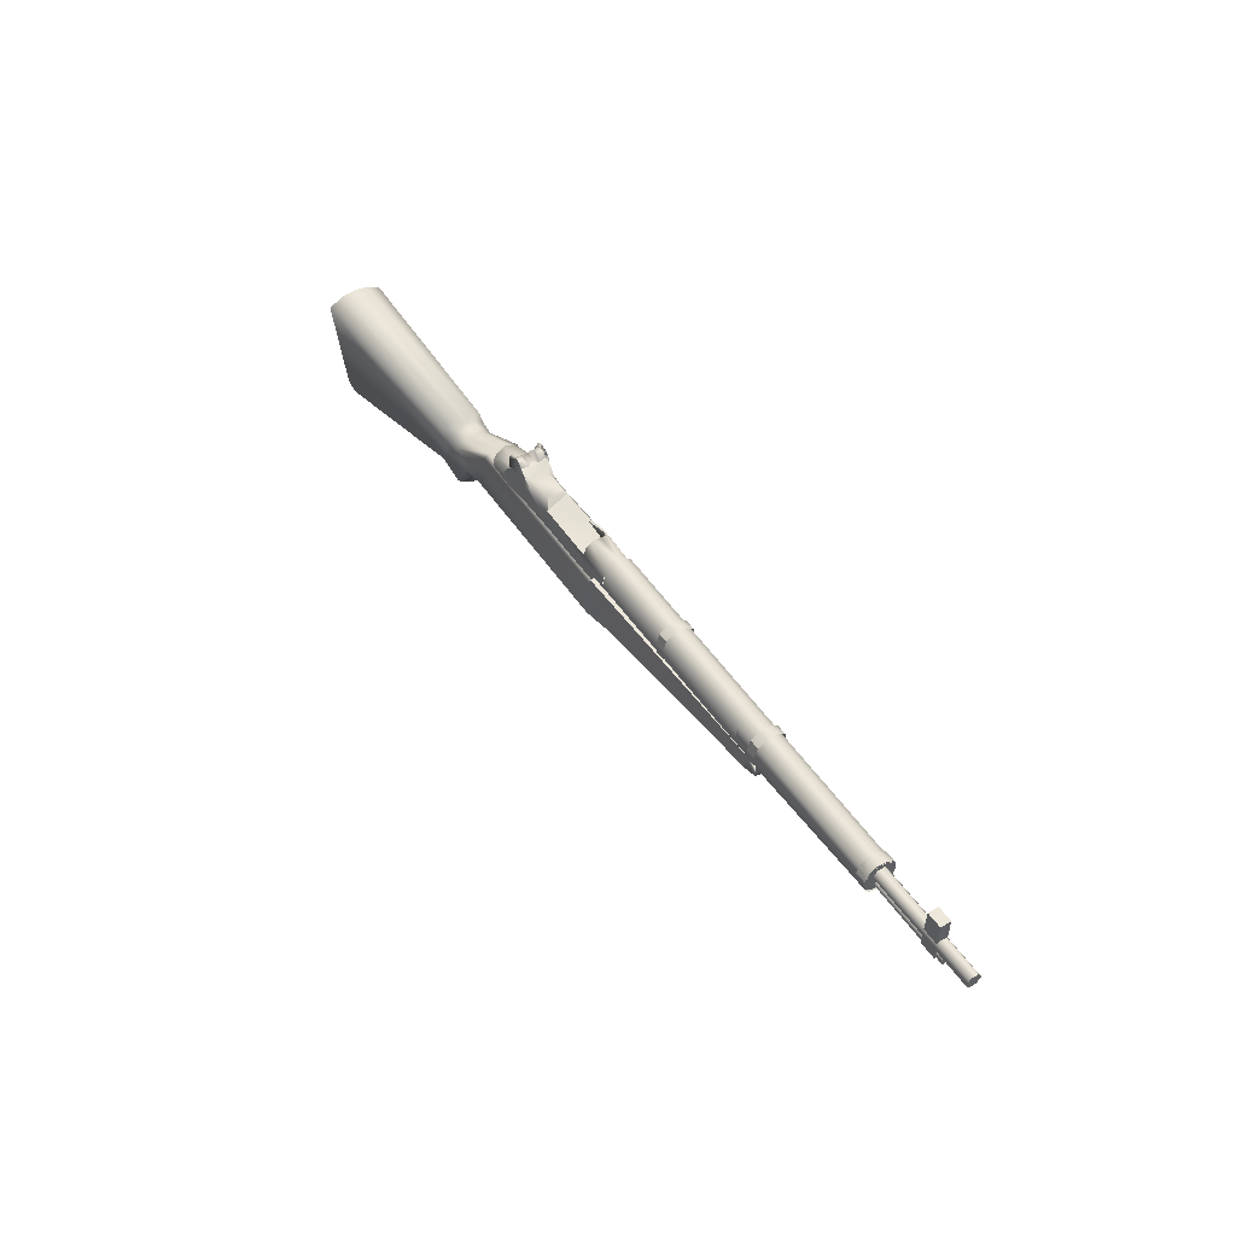
<metadata>
{"format":"obj","ext":"obj","renderer":"f3d","projection":"perspective","resolution":1024,"background":"white","views":[{"elev":50.1,"azim":57.0,"up":"+Z"}]}
</metadata>
<code>
v -17.6 1.561 4.38
v -17.6 1.31 4.38
v -17.7 1.561 4.871
v -17.6 -1.631 4.38
v -17.7 -1.631 4.871
v -17.6 -1.38 4.38
v -23.33 1.663 0.5071
v -22.91 1.338 1.906
v -24.07 1.388 0.5071
v -23.33 -1.71 0.5071
v -24.02 -1.478 0.5071
v -22.91 -1.385 1.912
v -9.172 1.151 3.635
v -9.169 0.8732 3.629
v -13.29 0.9895 3.922
v 38.19 -0.4394 2.681
v 52.4 -0.4394 2.681
v 38.19 0.3923 2.681
v 52.4 0.3923 2.681
v 38.19 0.8081 3.402
v 52.4 0.8081 3.402
v 38.19 0.3923 4.122
v 52.4 0.3923 4.122
v 38.19 -0.4394 4.122
v 52.4 -0.4394 4.122
v 38.19 -0.8553 3.402
v 52.4 -0.8553 3.402
v 38.19 -0.4394 2.681
v 52.4 -0.4394 2.681
v 52.4 0.3923 2.681
v 52.4 -0.4394 2.681
v 52.4 0.8081 3.402
v 52.4 0.3923 4.122
v 52.4 -0.4394 4.122
v 52.4 -0.8553 3.402
v 38.19 -0.2958 1.5
v 48.95 -0.2958 1.5
v 38.19 0.2486 1.5
v 48.95 0.2486 1.5
v 38.19 -0.568 1.971
v 48.95 -0.568 1.971
v 38.19 -0.2958 1.5
v 48.95 -0.2958 1.5
v 38.19 -0.2958 2.443
v 48.95 -0.2958 2.443
v 38.19 -0.568 1.971
v 48.95 -0.568 1.971
v 38.19 0.2486 2.443
v 48.95 0.2486 2.443
v 38.19 -0.2958 2.443
v 48.95 -0.2958 2.443
v 38.19 0.5209 1.971
v 48.95 0.5209 1.971
v 38.19 0.2486 2.443
v 48.95 0.2486 2.443
v 38.19 0.2486 1.5
v 48.95 0.2486 1.5
v 38.19 0.5209 1.971
v 48.95 0.5209 1.971
v 48.95 0.2486 1.5
v 48.95 -0.2958 1.5
v 48.95 0.5209 1.971
v 48.95 0.2486 2.443
v 48.95 -0.2958 2.443
v 48.95 -0.568 1.971
v -5.965 -1.493 3.99
v -5.965 -0.6195 4.522
v -2.413 -1.48 4.018
v -2.413 -0.6159 4.546
v -2.413 0.2176 4.622
v -5.965 0.2112 4.6
v -5.965 1.019 4.314
v -2.413 0.9982 4.33
v -5.988 1.244 4.173
v -21.49 1.836 0.5407
v -20.8 1.642 2.4
v -21.49 -1.882 0.5407
v -20.8 -1.787 2.4
v -20.8 -1.787 2.4
v -20.8 1.642 2.4
v -19.73 -1.658 3.505
v -19.74 1.615 3.482
v -13.7 -1.074 4.074
v -16.66 -1.077 3.968
v -13.7 0.8817 4.074
v -16.65 0.893 3.944
v -17.82 1.483 4.662
v -17.7 -1.618 4.686
v -18.77 1.483 4.414
v -18.65 -1.618 4.438
v -14.25 0.927 3.93
v -14.41 1.02 3.655
v -13.7 0.8817 4.074
v -13.29 0.9895 3.922
v -14.21 1.097 3.51
v -11.58 1.153 3.519
v -9.172 1.151 3.635
v -21.49 -1.882 0.5407
v -20.8 -1.787 2.4
v -17.49 -1.668 0.5832
v -17.66 -1.838 2.184
v -13.47 -1.825 1.968
v -13.47 -1.629 0.6257
v -5.988 -1.696 0.6767
v -5.988 -1.789 2.015
v -2.413 -1.663 0.7107
v -2.413 -1.765 2.046
v -19.73 -1.658 3.505
v -17.7 -1.753 3.369
v -15.91 -1.748 3.359
v -12.74 -1.74 3.344
v -5.988 -1.724 3.18
v -2.413 -1.796 2.548
v -17.7 -1.618 4.686
v -2.413 -1.48 4.018
v -5.965 -1.493 3.99
v -13.7 -1.074 4.074
v -16.66 -1.077 3.968
v -17.7 -1.618 4.686
v -5.988 0.8522 3.288
v -5.965 1.019 4.314
v -5.965 0.2112 4.6
v -5.965 -0.6195 4.522
v -5.965 -1.493 3.99
v -5.988 -1.724 3.18
v -12.74 -1.74 3.344
v -13.7 -1.074 4.074
v -13.07 -0.1023 3.691
v -13.29 0.9895 3.922
v -13.7 0.8817 4.074
v -17.6 1.31 4.38
v -18.88 1.31 4.38
v -17.7 1.561 4.871
v -17.97 1.561 5.286
v -18.39 1.535 5.564
v -17.6 1.561 4.38
v -17.6 1.561 2.023
v -18.88 1.561 2.023
v -20.18 1.543 2.023
v -20.18 1.543 4.38
v -18.39 1.535 5.564
v -18.88 1.543 5.674
v -19.37 1.543 5.573
v -19.8 1.543 5.286
v -20.18 1.543 4.38
v -20.18 1.322 4.38
v -20.18 1.322 2.023
v -20.18 1.322 2.023
v -20.18 1.543 2.023
v -20.18 1.322 4.38
v -20.18 1.543 4.38
v -18.18 1.53 4.503
v -17.89 0.5357 4.692
v -18.45 1.53 5.142
v -18.46 0.7196 5.13
v -18.8 1.53 5.198
v -18.8 0.7538 5.195
v -18.46 -0.7727 5.14
v -18.8 -0.8218 5.198
v -19.14 -0.7647 5.134
v -17.89 -0.5883 4.692
v -19.58 -0.6935 4.851
v -19.71 -0.5785 4.692
v -17.89 -0.3448 4.496
v -19.83 -0.3377 4.5
v -17.89 0.2786 4.492
v -19.83 0.2717 4.496
v -19.7 0.5232 4.692
v -17.89 0.5357 4.692
v -19.58 0.6345 4.851
v -19.14 0.7091 5.129
v -18.46 0.7196 5.13
v -18.8 0.7538 5.195
v -19.83 -0.3377 4.5
v -19.86 -1.567 4.484
v -20.12 -1.567 3.08
v -19.73 -1.567 4.688
v -19.71 -0.5785 4.692
v -19.6 -1.567 4.853
v -19.58 -0.6935 4.851
v -19.16 -1.567 5.142
v -19.14 -0.7647 5.134
v -18.8 -0.8218 5.198
v -18.8 -1.567 5.198
v -18.18 -1.567 4.401
v -18.45 -1.567 5.142
v -17.89 -0.5883 4.692
v -18.46 -0.7727 5.14
v -18.8 -1.567 5.198
v -18.8 -0.8218 5.198
v -18.8 1.53 5.198
v -18.8 0.7538 5.195
v -19.16 1.53 5.142
v -19.14 0.7091 5.129
v -19.58 0.6345 4.851
v -19.6 1.53 4.853
v -19.7 0.5232 4.692
v -19.73 1.53 4.688
v -19.83 0.2717 4.496
v -19.86 1.53 4.482
v -20.12 1.53 3.08
v -20.12 1.53 3.08
v -20.12 -1.567 3.08
v -17.7 -1.631 4.871
v -18.88 -1.38 4.38
v -17.6 -1.38 4.38
v -17.97 -1.631 5.286
v -18.39 -1.631 5.564
v -18.88 -1.618 5.674
v -19.37 -1.618 5.573
v -19.8 -1.618 5.286
v -20.08 -1.618 4.871
v -20.18 -1.397 2.023
v -18.88 -1.618 5.674
v -18.39 -1.631 5.564
v -19.37 -1.618 5.573
v -19.8 -1.618 5.286
v -20.08 -1.618 4.871
v -20.18 -1.618 4.38
v -18.88 -1.631 2.023
v -20.18 -1.618 2.023
v -17.6 -1.631 2.023
v -17.6 -1.631 4.38
v -17.7 -1.631 4.871
v -17.97 -1.631 5.286
v -20.18 -1.618 2.023
v -20.18 -1.397 2.023
v -20.18 -1.618 4.38
v -20.08 -1.618 4.871
v -20.11 0.7444 2.783
v -23.74 0.625 2.102
v -22.91 1.338 1.906
v -20.08 1.569 2.457
v -20.11 0.7444 2.783
v -23.91 -0.04111 2.174
v -23.74 0.625 2.102
v -20.11 -0.04476 2.919
v -20.11 -0.862 2.779
v -23.74 -0.6651 2.109
v -20.11 -0.862 2.779
v -20.08 -1.687 2.451
v -22.91 -1.385 1.912
v -23.74 -0.6651 2.109
v -20.19 1.701 0.5071
v -20.08 1.569 2.457
v -23.33 1.663 0.5071
v -22.91 1.338 1.906
v -23.74 0.625 2.102
v -24.61 0.7797 0.5071
v -22.91 1.338 1.906
v -24.61 0.7797 0.5071
v -23.74 0.625 2.102
v -23.91 -0.04111 2.174
v -24.88 -0.04529 0.5071
v -23.74 -0.6651 2.109
v -24.62 -0.8051 0.5071
v -23.74 -0.6651 2.109
v -22.91 -1.385 1.912
v -24.62 -0.8051 0.5071
v -20.19 -1.803 0.5071
v -23.33 -1.71 0.5071
v -20.08 -1.687 2.451
v -22.91 -1.385 1.912
v 7.194 1.521 4.177
v 8.315 1.518 4.18
v 7.194 0.5869 4.82
v 8.315 0.5857 4.82
v 7.194 -0.634 4.825
v 8.315 -0.6328 4.825
v 8.315 -1.566 4.184
v 7.194 -1.568 4.181
v 7.194 1.65 1.463
v 8.315 1.639 1.473
v 7.194 1.864 2.717
v 8.315 1.86 2.725
v 7.194 1.521 4.177
v 8.315 1.518 4.18
v 8.315 -1.566 4.184
v 8.318 -1.912 2.946
v 7.194 -1.568 4.181
v 7.197 -1.915 2.944
v 7.197 -1.915 2.944
v 8.318 -1.912 2.946
v 7.2 -1.84 1.706
v 8.321 -1.837 1.709
v 48.12 -0.6034 6.554
v 46.4 -0.6034 6.554
v 48.12 0.5562 6.554
v 46.4 0.5562 6.554
v 46.4 -0.6034 6.554
v 46.25 -0.5872 1.605
v 46.4 0.5562 6.554
v 46.25 0.5401 1.605
v 46.25 0.5401 1.605
v 48.12 0.5401 1.605
v 46.4 0.5562 6.554
v 48.12 0.5562 6.554
v 46.25 -0.5872 1.605
v 46.4 -0.6034 6.554
v 48.12 -0.5872 1.605
v 48.12 -0.6034 6.554
v 48.12 -0.6034 6.554
v 48.12 0.5562 6.554
v 48.12 -0.5872 1.605
v 48.12 0.5401 1.605
v 38.39 0.5579 4.778
v 39.6 0.5568 4.779
v 38.39 -0.6042 4.831
v 39.6 -0.6031 4.832
v 39.6 -1.372 4.238
v 38.39 -1.374 4.237
v 39.6 -1.751 3.334
v 38.39 -1.754 3.332
v 39.6 0.5568 4.779
v 38.39 0.5579 4.778
v 39.6 1.445 4.117
v 38.39 1.447 4.115
v 39.6 1.729 3.12
v 38.39 1.733 3.115
v 39.6 1.528 2.099
v 38.39 1.534 2.091
v 39.6 0.7018 1.312
v 38.39 0.7116 1.302
v 39.6 -1.751 3.334
v 39.6 -1.576 2.136
v 38.39 -1.754 3.332
v 38.39 -1.566 2.124
v 39.6 -1.576 2.136
v 39.6 -0.7826 1.399
v 38.39 -1.566 2.124
v 38.39 -0.7935 1.362
v 38.39 -0.7935 1.362
v 39.6 -0.7826 1.399
v 38.39 0.7116 1.302
v 39.6 0.7018 1.312
v 39.6 1.729 3.12
v 39.6 0.5568 4.779
v 39.6 1.445 4.117
v 39.6 -0.6031 4.832
v 39.6 1.528 2.099
v 39.6 -1.372 4.238
v 39.6 -1.751 3.334
v 39.6 -1.576 2.136
v 39.6 -0.7826 1.399
v 39.6 0.7018 1.312
v 23.56 1.821 1.802
v 23.56 -1.845 1.782
v 21.93 1.821 1.793
v 22.01 -1.845 1.774
v 23.56 1.821 1.802
v 21.93 1.821 1.793
v 23.49 1.821 0.491
v 21.9 1.821 -0.07315
v 23.49 -0.02329 -0.126
v 21.9 -0.02329 -0.5887
v 21.9 -1.845 -0.07315
v 23.49 -1.845 0.491
v 22.01 -1.845 1.774
v 23.56 -1.845 1.782
v 23.49 1.821 0.491
v 23.49 -0.02329 -0.126
v 23.56 1.821 1.802
v 23.49 -1.845 0.491
v 23.56 -1.845 1.782
v 22.11 1.521 4.177
v 23.23 1.518 4.18
v 22.11 0.5869 4.842
v 23.23 0.5857 4.843
v 22.11 -0.634 4.848
v 23.23 -0.6328 4.848
v 23.23 -1.566 4.184
v 22.11 -1.568 4.181
v 22.11 1.65 1.463
v 23.23 1.639 1.473
v 22.11 1.864 2.717
v 23.23 1.86 2.725
v 22.11 1.521 4.177
v 23.23 1.518 4.18
v 23.23 -1.566 4.184
v 23.23 -1.912 2.946
v 22.11 -1.568 4.181
v 22.11 -1.915 2.944
v 22.11 -1.915 2.944
v 23.23 -1.912 2.946
v 22.11 -1.84 1.706
v 23.24 -1.837 1.709
v -5.965 1.019 4.314
v -6.635 1.017 4.271
v -5.988 1.244 4.173
v -6.844 1.214 4.26
v -5.988 1.869 2.52
v -5.988 1.244 4.173
v -6.844 1.214 4.26
v -9.172 1.151 3.635
v -10.7 1.172 3.522
v -11.58 1.153 3.519
v -14.21 1.097 3.51
v -15.88 1.061 3.504
v -15.62 1.198 3.143
v -14.98 1.731 2.447
v -14.97 1.803 0.5979
v -5.988 1.757 0.6767
v -2.413 1.319 0.7107
v -2.413 1.47 2.554
v -2.413 0.9982 4.33
v -5.988 1.244 4.173
v -15.81 1.574 2.699
v -16.28 1.341 3.328
v -16.65 0.893 3.944
v -17.82 1.483 4.662
v -14.25 0.927 3.93
v -13.7 0.8817 4.074
v -14.41 1.02 3.655
v -14.21 1.097 3.51
v -17.82 1.615 3.346
v -16.28 1.341 3.328
v -17.82 1.483 4.662
v -15.81 1.574 2.699
v -20.8 1.642 2.4
v -21.49 1.836 0.5407
v -19.74 1.615 3.482
v -12.74 -1.74 3.344
v -5.988 0.8522 3.288
v -5.988 -1.724 3.18
v -9.169 0.8732 3.629
v -13.07 -0.1023 3.691
v -13.29 0.9895 3.922
v -5.965 1.019 4.314
v -5.988 0.8522 3.288
v -6.635 1.017 4.271
v -9.169 0.8732 3.629
v -9.172 1.151 3.635
v -6.844 1.214 4.26
v -9.169 0.8732 3.629
v -6.635 1.017 4.271
g TomGroup_0
f 1 3 2
f 4 6 5
f 7 9 8
f 10 12 11
f 13 15 14
f 16 18 17
f 18 19 17
f 18 20 19
f 20 21 19
f 20 22 21
f 22 23 21
f 22 24 23
f 24 25 23
f 24 26 25
f 26 27 25
f 26 28 27
f 28 29 27
f 30 32 31
f 32 33 31
f 33 34 31
f 34 35 31
f 36 38 37
f 38 39 37
f 40 42 41
f 42 43 41
f 44 46 45
f 46 47 45
f 48 50 49
f 50 51 49
f 52 54 53
f 54 55 53
f 56 58 57
f 58 59 57
f 60 62 61
f 62 63 61
f 63 64 61
f 64 65 61
f 66 68 67
f 68 69 67
f 69 70 67
f 70 71 67
f 71 70 72
f 70 73 72
f 72 73 74
f 75 77 76
f 76 77 78
f 79 81 80
f 82 80 81
f 83 85 84
f 85 86 84
f 84 86 87
f 88 84 87
f 87 89 88
f 88 89 90
f 91 93 92
f 92 93 94
f 92 94 95
f 94 96 95
f 97 96 94
f 98 100 99
f 100 101 99
f 101 100 102
f 103 102 100
f 103 104 102
f 102 104 105
f 106 105 104
f 107 105 106
f 99 101 108
f 101 109 108
f 101 102 109
f 109 102 110
f 102 111 110
f 102 105 111
f 111 105 112
f 112 105 113
f 107 113 105
f 109 110 114
f 113 115 112
f 115 116 112
f 111 117 110
f 110 117 118
f 119 110 118
f 120 122 121
f 123 122 120
f 124 123 120
f 125 124 120
f 126 128 127
f 127 128 129
f 127 129 130
f 131 133 132
f 133 134 132
f 134 133 135
f 133 136 135
f 136 137 135
f 135 137 138
f 135 138 139
f 140 135 139
f 134 141 132
f 141 142 132
f 142 143 132
f 143 142 135
f 144 143 135
f 140 144 135
f 143 144 132
f 144 145 132
f 145 146 132
f 132 146 147
f 148 150 149
f 150 151 149
f 152 154 153
f 154 155 153
f 154 156 155
f 156 157 155
f 158 160 159
f 160 158 161
f 162 160 161
f 161 163 162
f 163 161 164
f 165 163 164
f 164 166 165
f 166 167 165
f 167 166 168
f 166 169 168
f 168 169 170
f 170 169 171
f 169 172 171
f 171 172 173
f 174 176 175
f 175 177 174
f 177 178 174
f 177 179 178
f 179 180 178
f 179 181 180
f 181 182 180
f 182 181 183
f 183 181 184
f 185 187 186
f 187 188 186
f 186 188 189
f 188 190 189
f 191 193 192
f 194 192 193
f 194 193 195
f 196 195 193
f 196 197 195
f 198 197 196
f 197 198 199
f 200 199 198
f 200 201 199
f 202 203 199
f 199 203 174
f 204 206 205
f 207 204 205
f 208 207 205
f 209 208 205
f 210 209 205
f 211 210 205
f 212 211 205
f 212 205 213
f 214 216 215
f 216 217 215
f 217 218 215
f 218 219 215
f 215 219 220
f 219 221 220
f 215 220 222
f 223 215 222
f 223 224 215
f 224 225 215
f 226 228 227
f 228 229 227
f 230 232 231
f 230 233 232
f 234 236 235
f 237 234 235
f 237 235 238
f 235 239 238
f 240 242 241
f 243 242 240
f 244 246 245
f 246 247 245
f 248 250 249
f 9 249 250
f 251 253 252
f 254 253 251
f 253 254 255
f 254 256 255
f 257 259 258
f 259 11 258
f 260 262 261
f 261 262 263
f 264 266 265
f 266 267 265
f 266 268 267
f 268 269 267
f 268 270 269
f 271 270 268
f 272 274 273
f 274 275 273
f 274 276 275
f 276 277 275
f 278 280 279
f 280 281 279
f 282 284 283
f 283 284 285
f 286 288 287
f 288 289 287
f 290 292 291
f 292 293 291
f 294 296 295
f 297 295 296
f 298 300 299
f 300 301 299
f 302 304 303
f 304 305 303
f 306 308 307
f 308 309 307
f 309 308 310
f 310 308 311
f 310 311 312
f 312 311 313
f 314 316 315
f 315 316 317
f 316 318 317
f 318 319 317
f 319 318 320
f 321 319 320
f 320 322 321
f 322 323 321
f 324 326 325
f 325 326 327
f 328 330 329
f 329 330 331
f 332 334 333
f 335 333 334
f 336 338 337
f 336 337 339
f 340 336 339
f 339 341 340
f 341 342 340
f 342 343 340
f 343 344 340
f 340 344 345
f 346 348 347
f 348 349 347
f 350 352 351
f 353 351 352
f 352 354 353
f 355 353 354
f 356 355 354
f 357 356 354
f 356 357 358
f 359 358 357
f 360 362 361
f 363 361 362
f 364 363 362
f 365 367 366
f 367 368 366
f 367 369 368
f 369 370 368
f 369 371 370
f 372 371 369
f 373 375 374
f 375 376 374
f 375 377 376
f 377 378 376
f 379 381 380
f 381 382 380
f 383 385 384
f 384 385 386
f 387 389 388
f 388 389 390
f 391 393 392
f 394 393 391
f 394 391 395
f 391 396 395
f 397 396 391
f 398 397 391
f 391 399 398
f 399 391 400
f 391 401 400
f 402 401 391
f 403 402 391
f 404 403 391
f 404 391 405
f 406 405 391
f 396 394 395
f 400 407 399
f 407 408 399
f 398 399 408
f 408 409 398
f 408 410 409
f 409 411 398
f 412 411 409
f 398 411 413
f 398 413 414
f 415 417 416
f 416 418 415
f 415 418 419
f 400 419 418
f 400 401 419
f 420 419 401
f 415 419 421
f 422 424 423
f 423 425 422
f 422 425 426
f 426 425 427
f 428 430 429
f 429 430 431
f 432 434 433
f 433 434 435
v -4.181 2.236 0.6816
v -4.043 2.176 1.598
v -4.181 1.076 0.7269
v 39.64 0.3718 1.04
v 39.64 1.174 1.719
v 20.04 1.367 1.51
v 20.04 0.4783 0.7838
v 39.64 -1.018 1.31
v 20.04 -1.196 1.07
v 20.04 -1.797 1.518
v 39.64 -1.648 2.234
v 20.04 -1.53 4.079
v 39.64 -1.475 4.128
v 20.04 1.637 2.707
v 20.04 1.367 1.51
v 39.64 1.174 1.719
v 39.64 1.567 2.864
v 20.04 1.322 4.074
v 39.64 1.268 4.123
v 39.64 0.4374 4.663
v 20.04 0.4594 4.652
v 39.64 -0.6449 4.668
v 20.04 -0.667 4.657
v 39.64 -1.475 4.128
v 20.04 -1.53 4.079
v -2.392 -1.773 0.8435
v -2.392 1.565 1.389
v -2.392 -1.589 4.118
v -2.392 1.711 2.639
v -2.392 1.381 4.115
v -2.392 -0.6909 4.736
v -2.392 0.4829 4.731
v 20.04 -1.53 4.079
v 20.04 -1.797 1.518
v -2.392 -1.589 4.118
v -2.392 -1.773 0.8435
v 20.04 -1.53 4.079
v -2.392 -1.589 4.118
v 20.04 -0.667 4.657
v -2.392 -0.6909 4.736
v 20.04 0.4594 4.652
v -2.392 0.4829 4.731
v 20.04 1.322 4.074
v -2.392 1.381 4.115
v -2.392 1.711 2.639
v 20.04 1.637 2.707
v 20.04 1.367 1.51
v -2.392 1.565 1.389
v -32.44 -1.095 -1.957
v -32.44 -2.201 -2.669
v -33.13 -2.201 -1.915
v -33.13 -1.095 -1.203
v -32.44 -0.03677 -1.743
v -33.13 -0.03677 -0.989
v -57.19 -0.03677 -1.263
v -57.19 -1.592 -1.477
v -57.19 -3.194 -2.365
v -54.56 -0.03677 -14.58
v -54.61 -1.29 -14.22
v -35.02 -0.03677 -8.761
v -34.7 -1.793 -8.047
v -54.69 -2.59 -13.64
v -34.7 -1.793 -8.047
v -31.71 -1.714 -9.009
v -35.02 -0.03677 -8.761
v -31.43 -0.03677 -9.849
v -31.43 -0.03677 -9.849
v -28.47 -0.03677 -5.864
v -29.04 -2.142 -4.681
v -25.59 -0.03677 -4.431
v -25.59 -2.31 -3.682
v -4.592 -2.31 -3.921
v -4.592 -0.03677 -4.547
v -0.4805 -0.03677 -3.314
v -0.4805 -2.31 -2.688
v 22.08 -0.03677 -0.5694
v 22.08 -1.841 -0.03453
v -4.181 -1.15 0.7269
v -4.181 -2.31 0.6816
v -24.83 -1.984 0.5386
v -25.24 -1.134 0.5618
v -4.181 -0.03677 0.7588
v -25.47 -0.03677 0.5087
v -30.63 -1.066 -2.053
v -30.63 -0.03677 -1.839
v -32.44 -1.095 -1.957
v -32.44 -0.03677 -1.743
v -30.63 -2.082 -2.766
v -32.44 -2.201 -2.669
v -56.04 -2.59 -12.99
v -54.69 -2.59 -13.64
v -55.93 -1.29 -13.76
v -54.61 -1.29 -14.22
v -55.87 -0.03677 -14.16
v -54.56 -0.03677 -14.58
v -57.19 -3.194 -2.365
v -56.04 -2.59 -12.99
v -57.19 -1.592 -1.477
v -55.93 -1.29 -13.76
v -57.19 -0.03677 -1.263
v -55.87 -0.03677 -14.16
v -31.71 -1.714 -9.009
v -34.7 -1.793 -8.047
v -29.04 -2.142 -4.681
v -30.63 -2.082 -2.766
v -25.59 -2.31 -3.682
v -24.83 -1.984 0.5386
v -4.592 -2.31 -3.921
v -4.181 -2.31 0.6816
v -0.4805 -2.31 -2.688
v -32.44 -2.201 -2.669
v -33.13 -2.201 -1.915
v -57.19 -3.194 -2.365
v -56.04 -2.59 -12.99
v -54.69 -2.59 -13.64
v -4.043 -2.237 1.624
v 22.14 -1.798 1.859
v 22.08 -1.841 -0.03453
v -33.13 2.127 -1.915
v -32.44 2.127 -2.669
v -32.44 1.022 -1.957
v -33.13 1.022 -1.203
v -57.19 1.518 -1.477
v -57.19 3.12 -2.365
v -32.44 -0.03677 -1.743
v -33.13 -0.03677 -0.989
v -57.19 -0.03677 -1.263
v -54.56 -0.03677 -14.58
v -35.02 -0.03677 -8.761
v -54.61 1.217 -14.22
v -34.7 1.719 -8.047
v -54.69 2.517 -13.64
v -34.7 1.719 -8.047
v -35.02 -0.03677 -8.761
v -31.71 1.641 -9.009
v -31.43 -0.03677 -9.849
v -31.43 -0.03677 -9.849
v -28.47 -0.03677 -5.864
v -29.04 2.068 -4.681
v -25.59 -0.03677 -4.431
v -25.59 2.236 -3.682
v -4.592 2.236 -3.921
v -4.592 -0.03677 -4.547
v -0.4805 -0.03677 -3.314
v -0.4805 2.236 -2.688
v 22.08 -0.03677 -0.5694
v 22.08 1.768 -0.03453
v -32.44 1.022 -1.957
v -32.44 2.127 -2.669
v -30.63 2.008 -2.766
v -30.63 0.9923 -2.053
v -30.63 -0.03677 -1.839
v -32.44 -0.03677 -1.743
v -25.24 1.06 0.5618
v -25.47 -0.03677 0.5087
v -24.83 1.91 0.5386
v -4.181 1.076 0.7269
v -4.181 -0.03677 0.7588
v -4.181 2.236 0.6816
v -56.04 2.517 -12.99
v -55.93 1.217 -13.76
v -54.69 2.517 -13.64
v -54.61 1.217 -14.22
v -55.87 -0.03677 -14.16
v -54.56 -0.03677 -14.58
v -57.19 3.12 -2.365
v -57.19 1.518 -1.477
v -56.04 2.517 -12.99
v -55.93 1.217 -13.76
v -57.19 -0.03677 -1.263
v -55.87 -0.03677 -14.16
v -34.7 1.719 -8.047
v -56.04 2.517 -12.99
v -54.69 2.517 -13.64
v -57.19 3.12 -2.365
v -33.13 2.127 -1.915
v -32.44 2.127 -2.669
v -30.63 2.008 -2.766
v -29.04 2.068 -4.681
v -25.59 2.236 -3.682
v -24.83 1.91 0.5386
v -4.592 2.236 -3.921
v -4.181 2.236 0.6816
v -0.4805 2.236 -2.688
v -4.043 2.176 1.598
v -31.71 1.641 -9.009
v 22.11 1.768 1.837
v 22.08 1.768 -0.03453
v 22.14 -1.798 1.859
v -4.043 -2.237 1.624
v 22.11 1.768 1.837
v -4.043 2.176 1.598
v -4.043 -2.237 1.624
v -4.181 -2.139 0.5045
v -4.181 1.076 0.7269
g TomGroup_1
f 436 438 437
f 439 441 440
f 442 441 439
f 443 442 439
f 444 442 443
f 444 443 445
f 445 443 446
f 445 446 447
f 447 446 448
f 449 451 450
f 452 451 449
f 453 452 449
f 454 452 453
f 453 455 454
f 456 455 453
f 456 457 455
f 458 457 456
f 458 459 457
f 460 459 458
f 461 463 462
f 462 463 464
f 464 463 465
f 463 466 465
f 466 467 465
f 468 470 469
f 469 470 471
f 472 474 473
f 473 474 475
f 474 476 475
f 475 476 477
f 476 478 477
f 477 478 479
f 479 478 480
f 480 478 481
f 481 482 480
f 480 482 483
f 484 486 485
f 487 486 484
f 484 488 487
f 487 488 489
f 489 490 487
f 487 490 491
f 487 491 486
f 486 491 492
f 493 495 494
f 494 495 496
f 497 494 496
f 498 500 499
f 499 500 501
f 502 503 499
f 499 503 504
f 503 505 504
f 504 505 506
f 506 505 507
f 507 505 508
f 508 509 507
f 507 509 510
f 509 511 510
f 510 511 512
f 513 515 514
f 516 515 513
f 517 516 513
f 518 516 517
f 518 519 516
f 520 519 518
f 520 521 519
f 522 521 520
f 516 523 515
f 519 523 516
f 521 523 519
f 524 523 521
f 525 527 526
f 526 527 528
f 527 529 528
f 528 529 530
f 531 533 532
f 532 533 534
f 533 535 534
f 534 535 536
f 537 539 538
f 539 540 538
f 539 541 540
f 540 541 542
f 541 543 542
f 542 543 544
f 545 544 543
f 546 538 540
f 546 547 538
f 547 548 538
f 548 549 538
f 549 550 538
f 551 544 545
f 551 545 552
f 552 545 553
f 554 556 555
f 557 556 554
f 554 558 557
f 559 558 554
f 557 560 556
f 561 560 557
f 557 562 561
f 558 562 557
f 563 565 564
f 565 566 564
f 567 566 565
f 568 570 569
f 569 570 571
f 570 573 572
f 574 573 570
f 574 575 573
f 576 575 574
f 576 577 575
f 575 577 578
f 577 579 578
f 580 579 577
f 580 581 579
f 582 581 580
f 583 585 584
f 586 585 583
f 583 587 586
f 588 587 583
f 586 589 585
f 586 590 589
f 587 590 586
f 585 589 591
f 589 592 591
f 589 593 592
f 590 593 589
f 591 592 594
f 595 597 596
f 596 597 598
f 596 598 599
f 599 598 600
f 601 603 602
f 602 603 604
f 602 604 605
f 605 604 606
f 607 609 608
f 610 607 608
f 611 607 610
f 612 607 611
f 612 613 607
f 614 607 613
f 613 615 614
f 616 615 613
f 616 617 615
f 618 617 616
f 618 619 617
f 620 619 618
f 621 607 614
f 622 619 620
f 623 619 622
f 624 626 625
f 625 626 627
f 437 629 628
f 437 630 629

</code>
